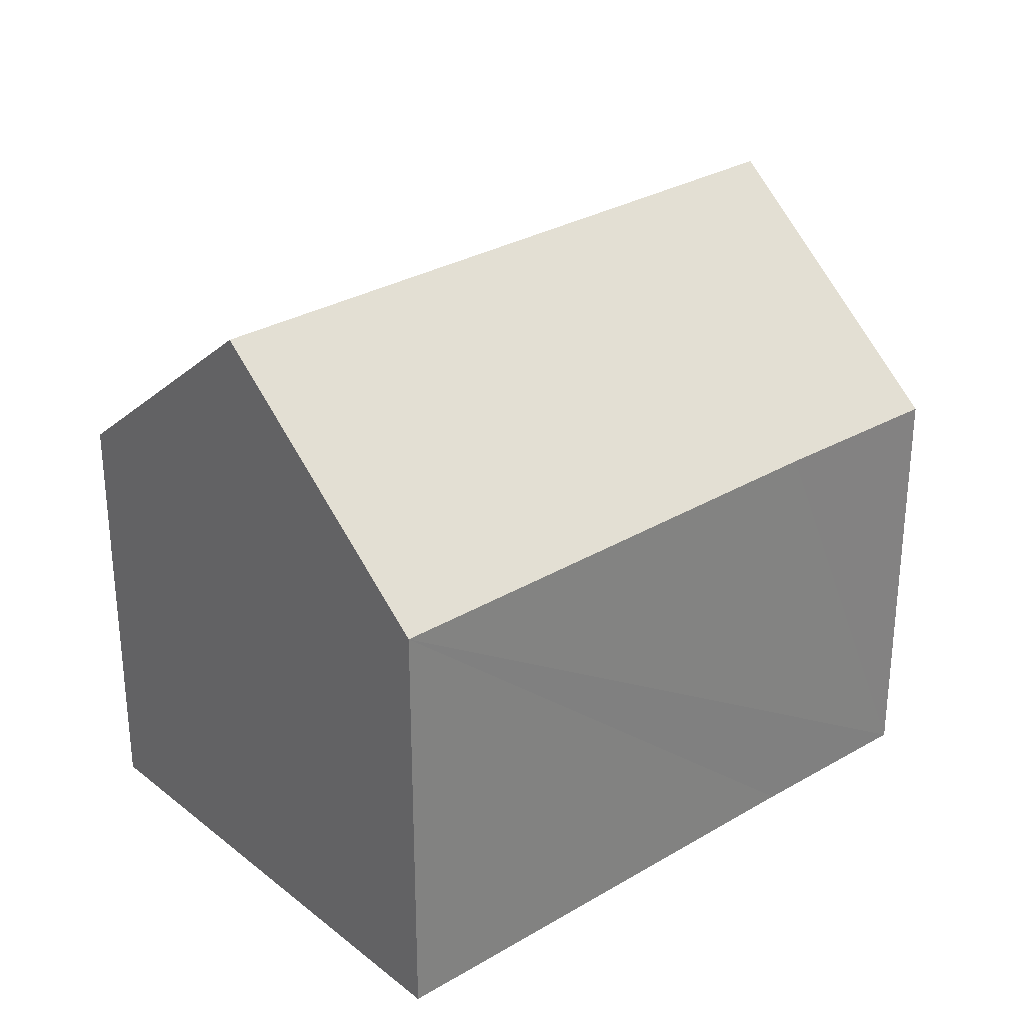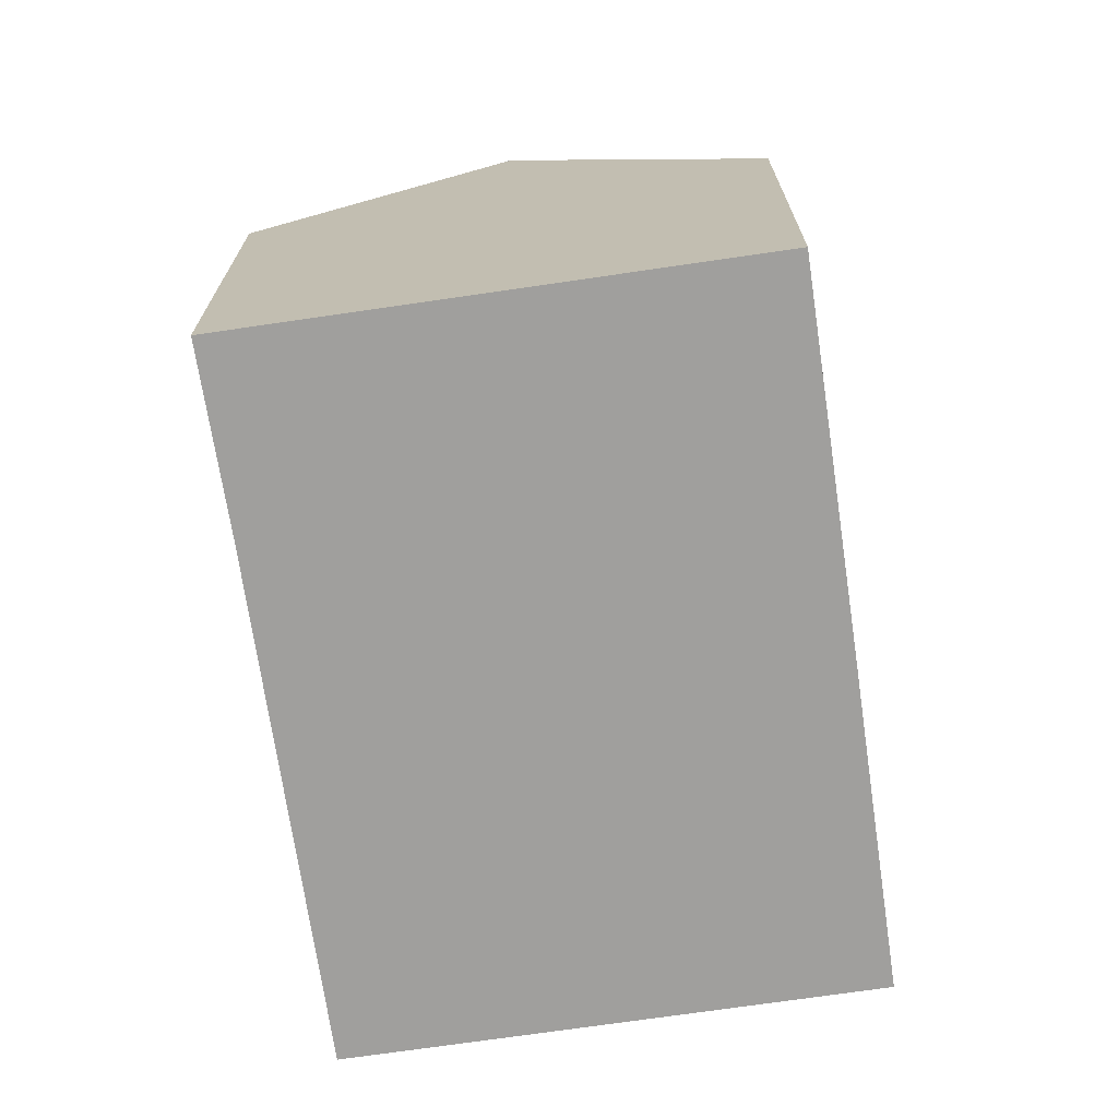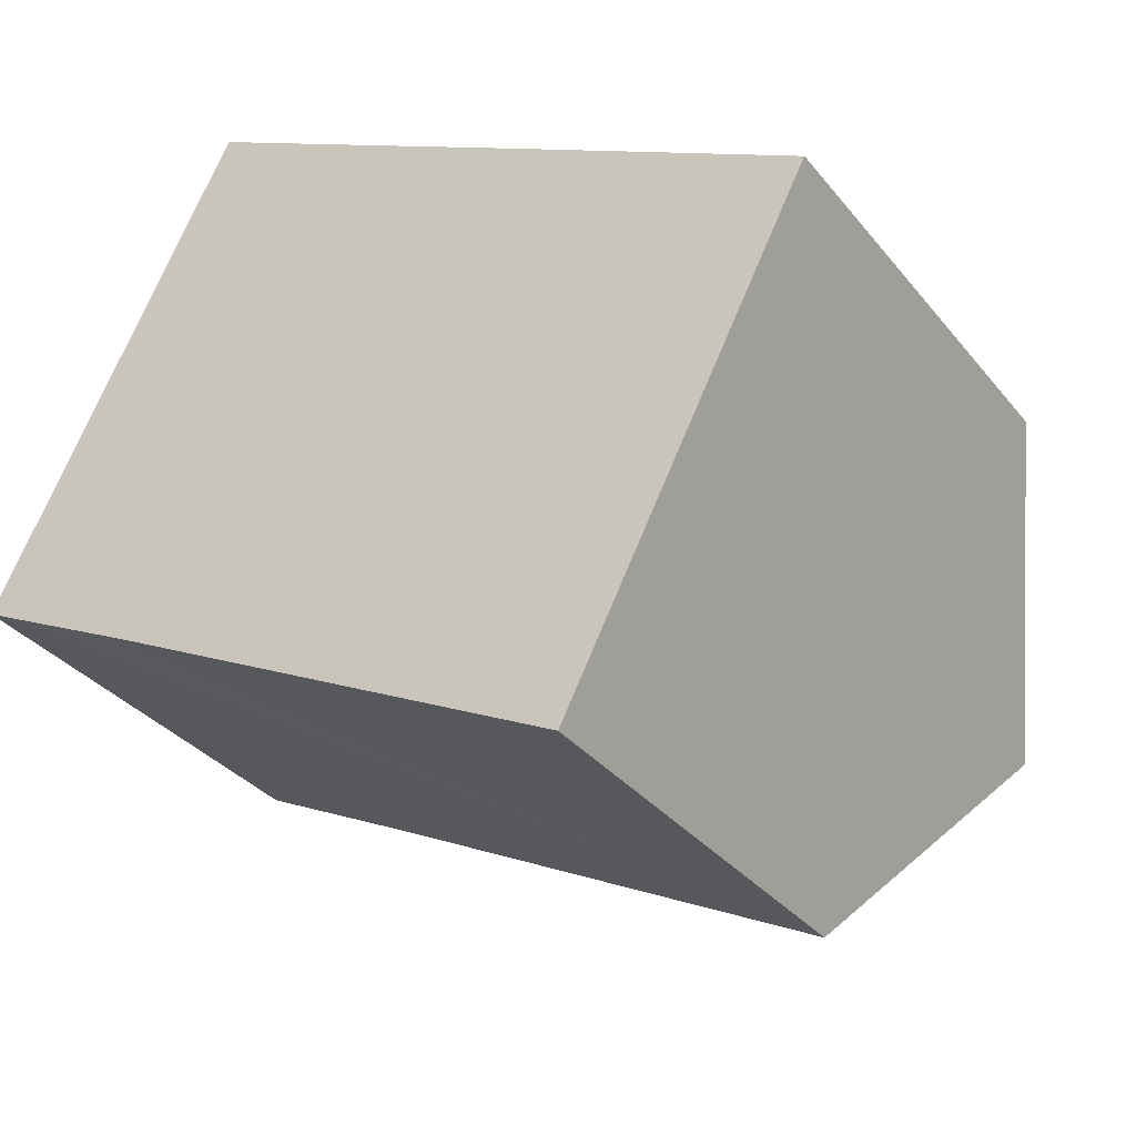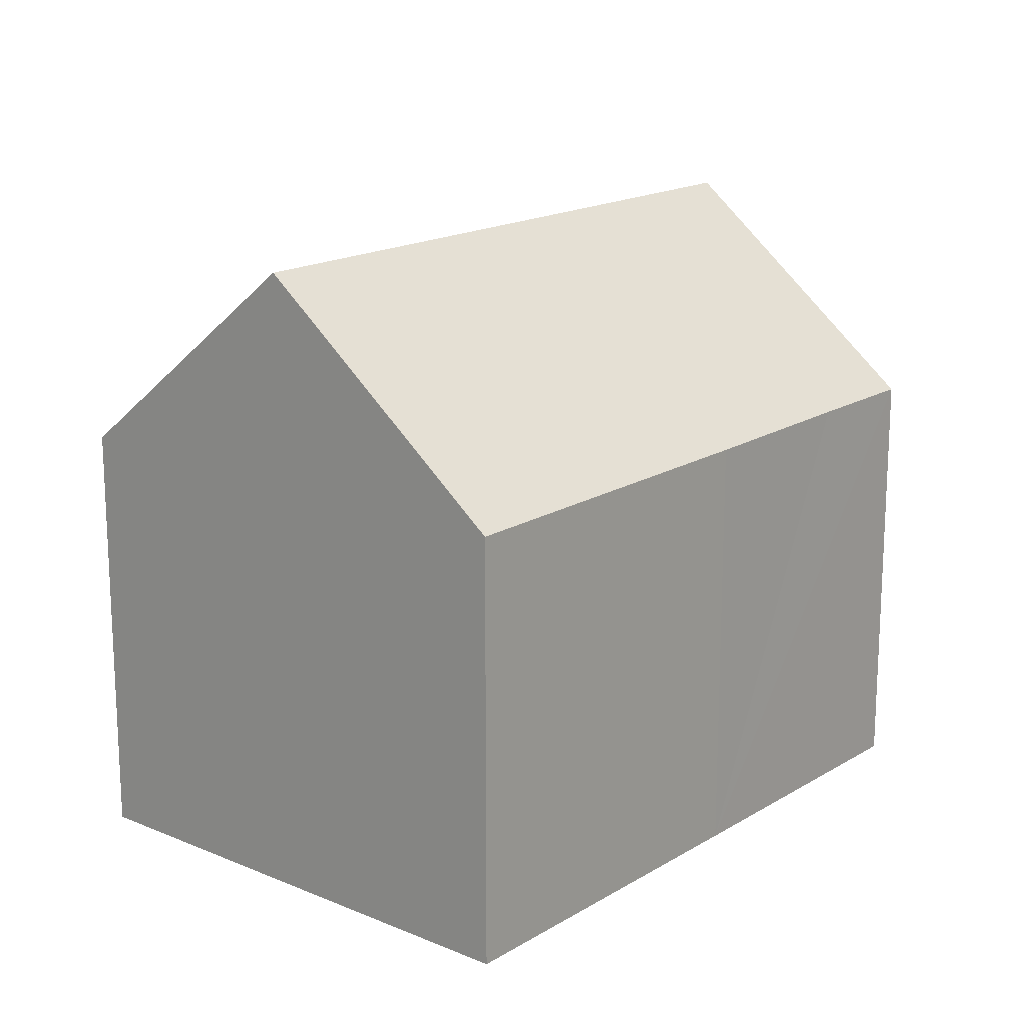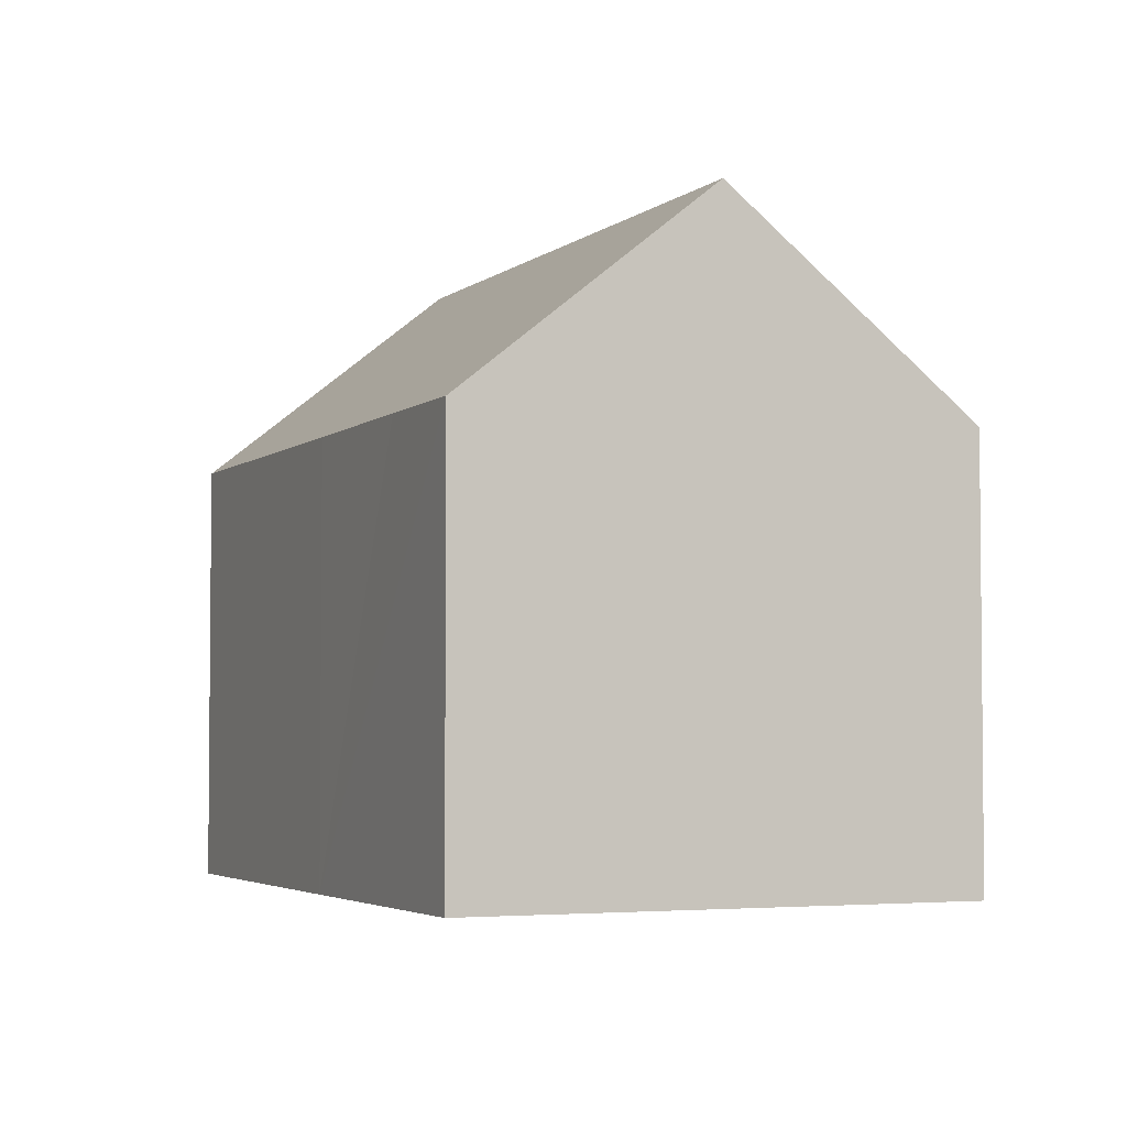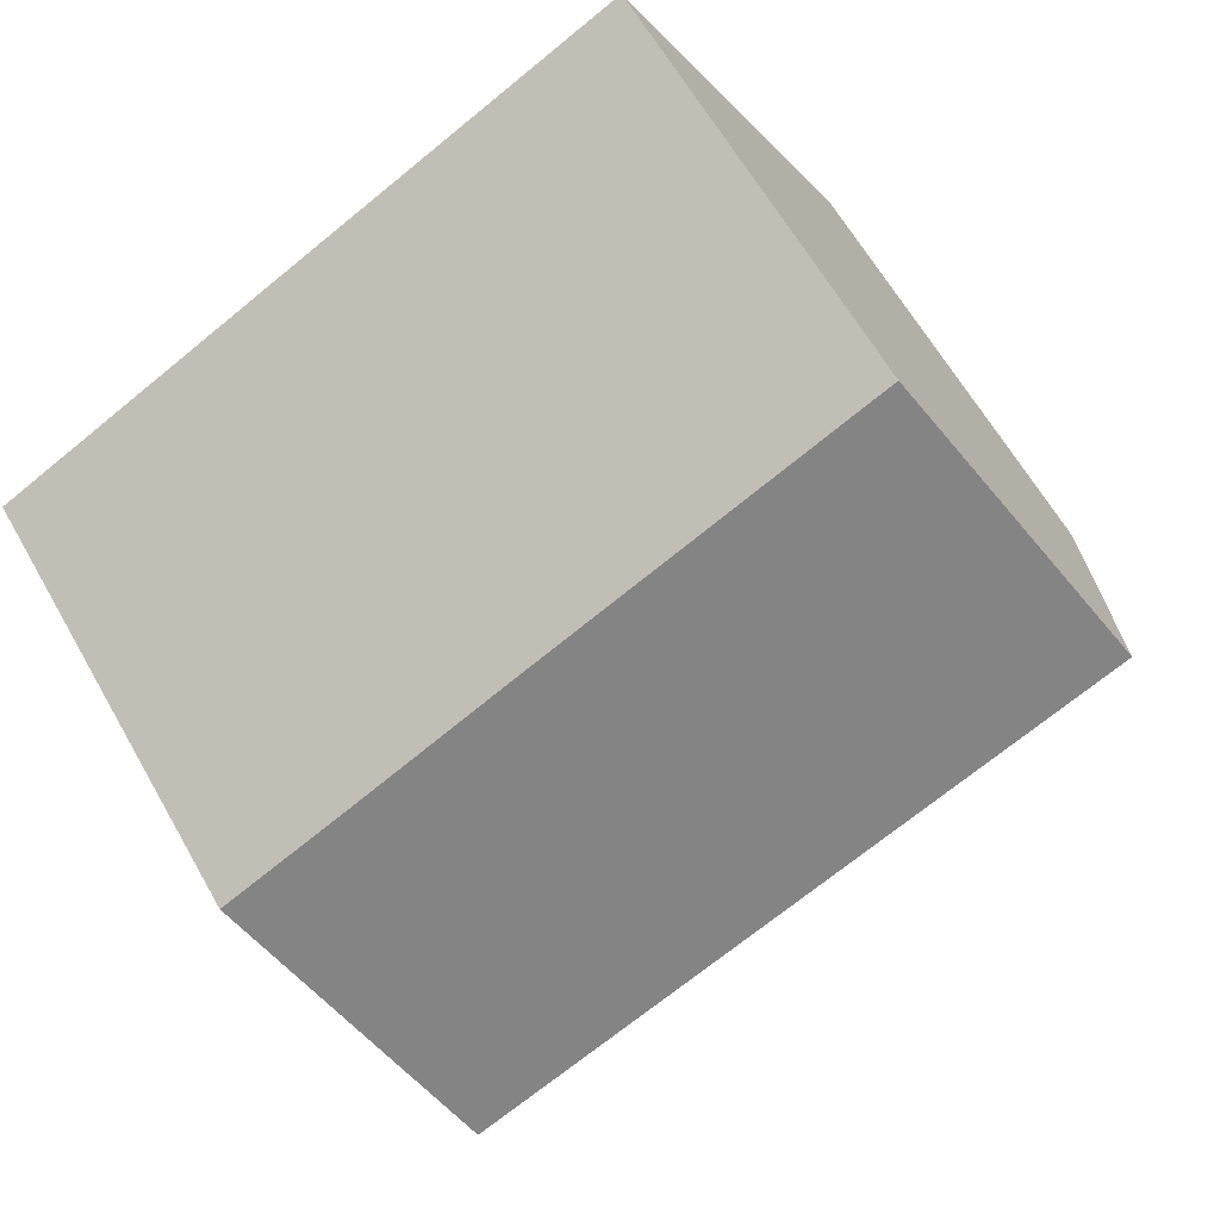
<metadata>
{"format":"obj","ext":"obj","renderer":"f3d","projection":"perspective","resolution":1024,"background":"white","views":[{"elev":29.9,"azim":166.1,"up":"+Y"},{"elev":-71.3,"azim":-54.6,"up":"+Y"},{"elev":-33.2,"azim":32.5,"up":"+Z"},{"elev":17.1,"azim":-22.9,"up":"+Y"},{"elev":-3.6,"azim":93.3,"up":"+Y"},{"elev":63.1,"azim":150.4,"up":"+Z"}]}
</metadata>
<code>
v  1.706 9.111 3.334
v  2.392 6.166 -1.182
v  0 6.147 3.764e-16
v  10.64 9.111 -1.183
v  8.936 6.147 -4.519
v  9.123 6.472 -4.153
v  8.22 6.15 4.231
v  3.418 6.135 6.68
v  10.67 6.168 2.966
v  12.32 6.173 2.124
v  0 0 0
v  3.418 -4.09e-16 6.68
v  1.706 -2.041e-16 3.334
v  8.22 -2.591e-16 4.231
v  12.32 -1.301e-16 2.124
v  10.67 -1.816e-16 2.966
v  10.64 7.244e-17 -1.183
v  9.123 2.543e-16 -4.153
v  8.936 2.767e-16 -4.519
v  2.392 7.238e-17 -1.182
g defaultobject
f 1 2 3
f 2 1 4
f 2 4 5
f 5 4 6
f 7 1 8
f 1 7 4
f 4 7 9
f 4 9 10
f 3 8 1
f 8 3 11
f 8 11 12
f 12 11 13
f 12 7 8
f 7 12 14
f 7 14 9
f 9 14 10
f 10 14 15
f 15 14 16
f 15 4 10
f 4 15 6
f 6 15 17
f 6 17 5
f 5 17 18
f 5 18 19
f 2 11 3
f 11 2 5
f 11 5 20
f 20 5 19
f 16 17 15
f 17 16 14
f 17 14 12
f 17 12 18
f 18 12 19
f 19 12 13
f 19 13 20
f 20 13 11

</code>
